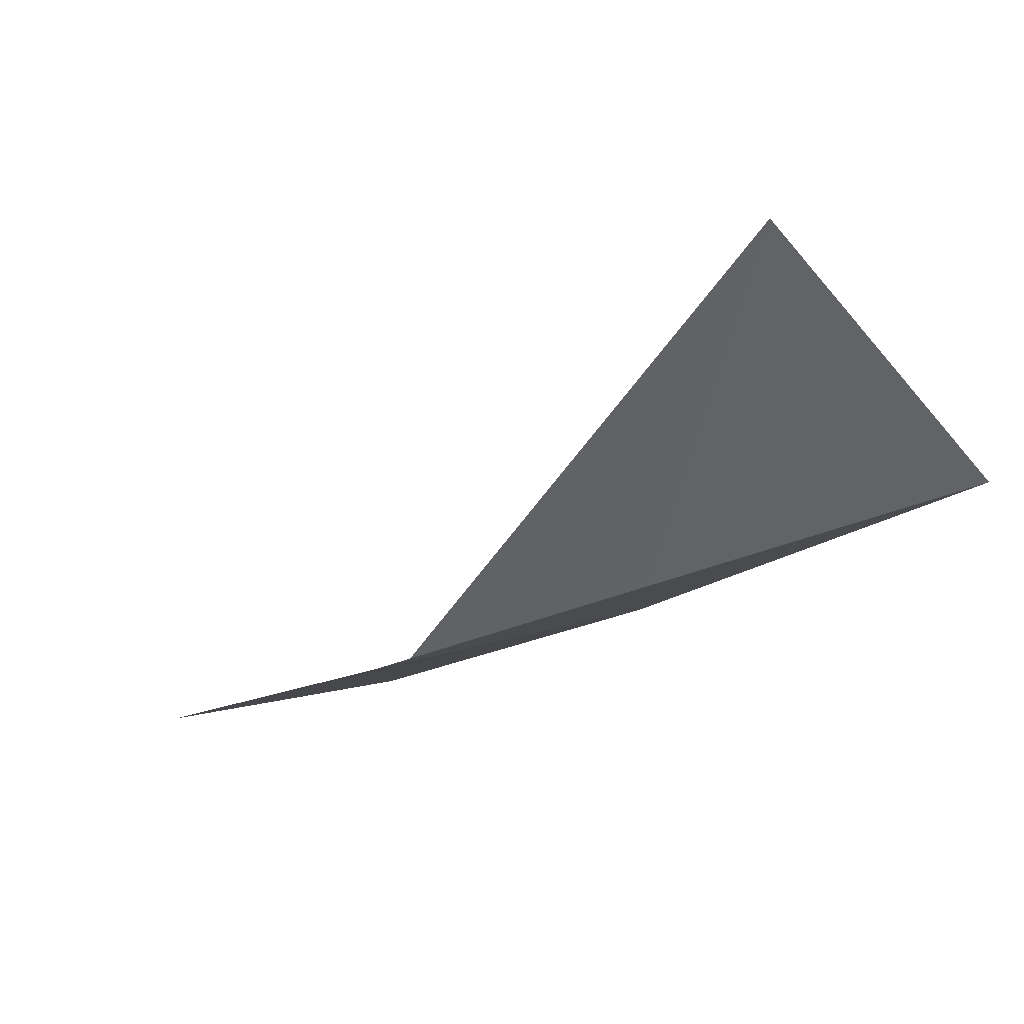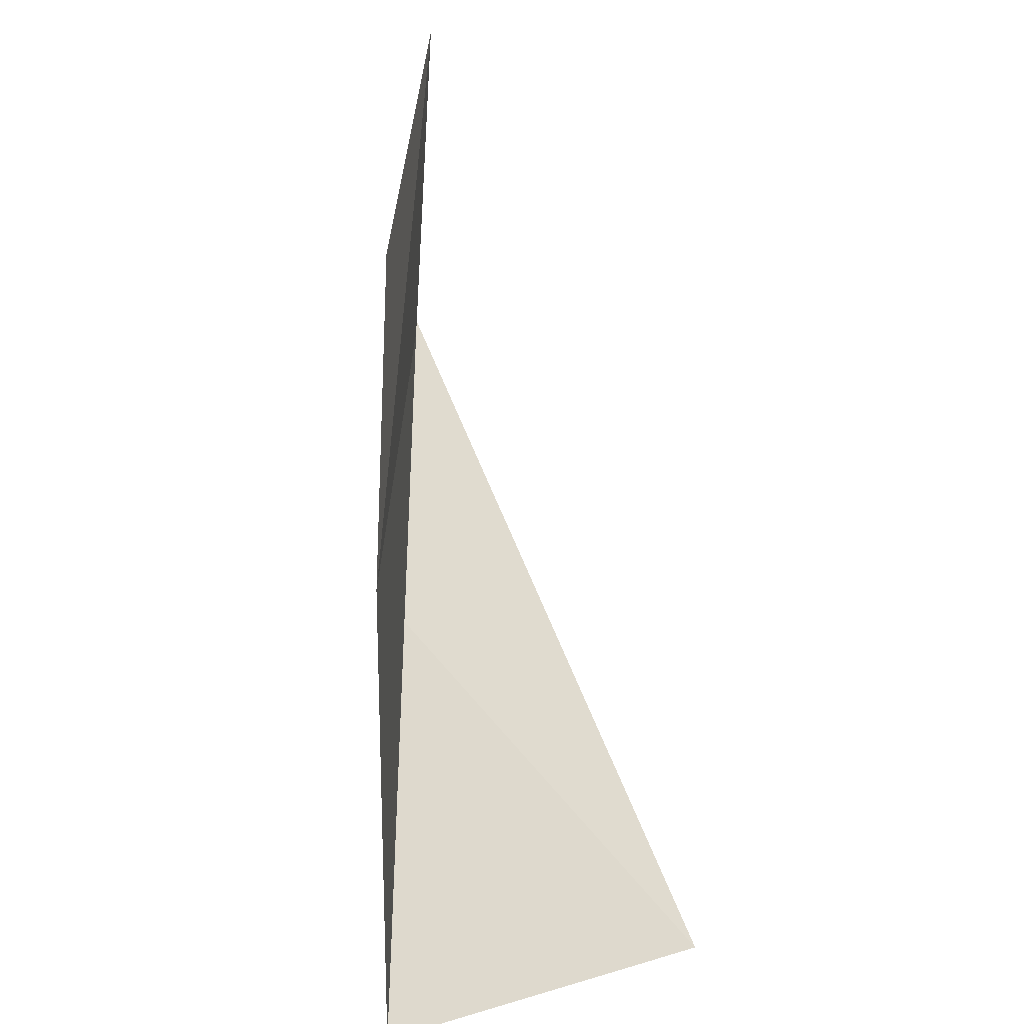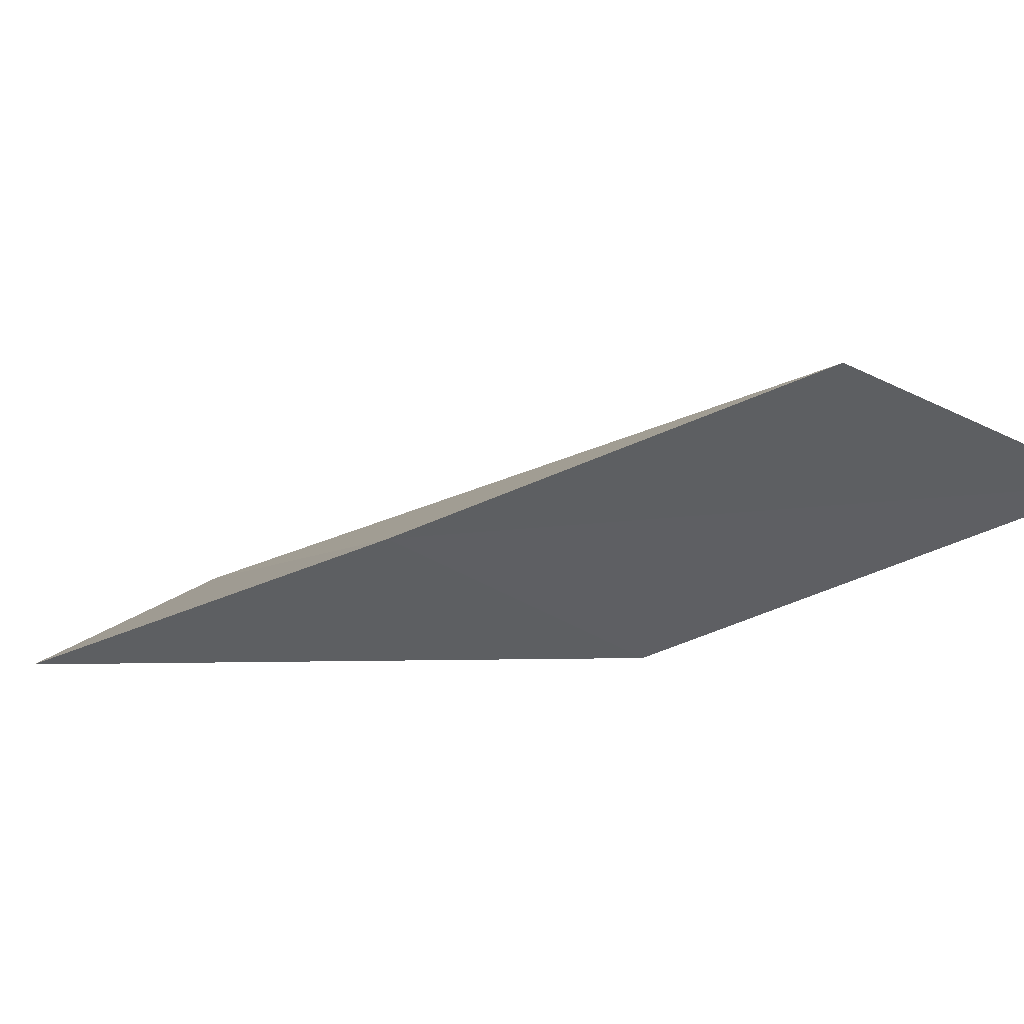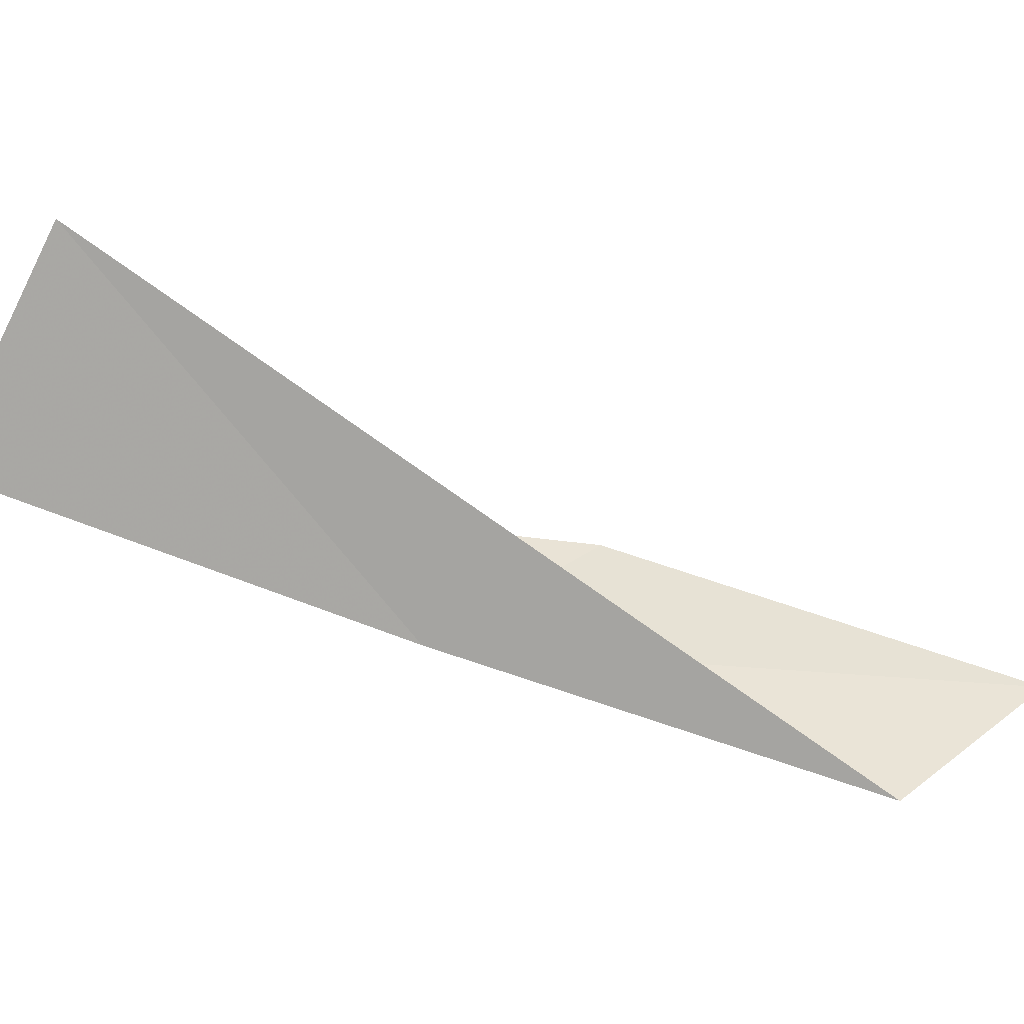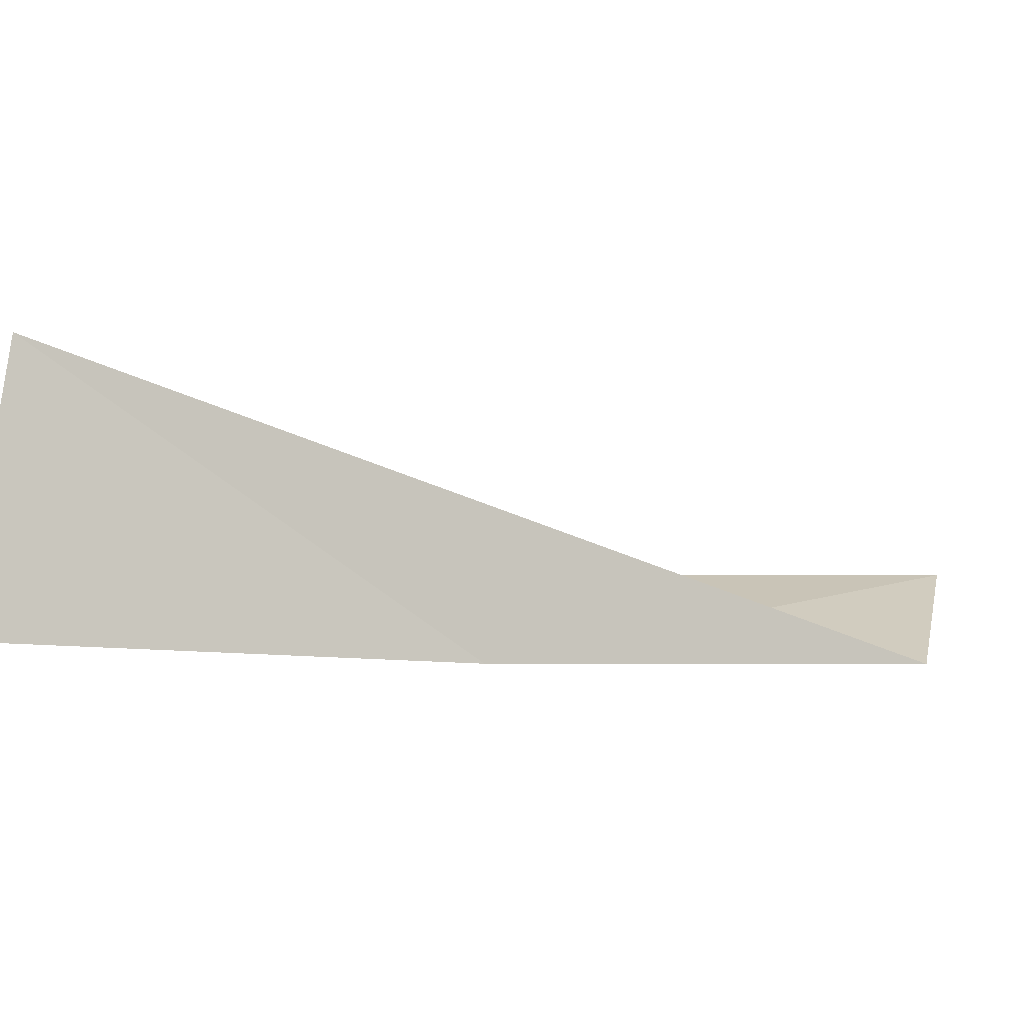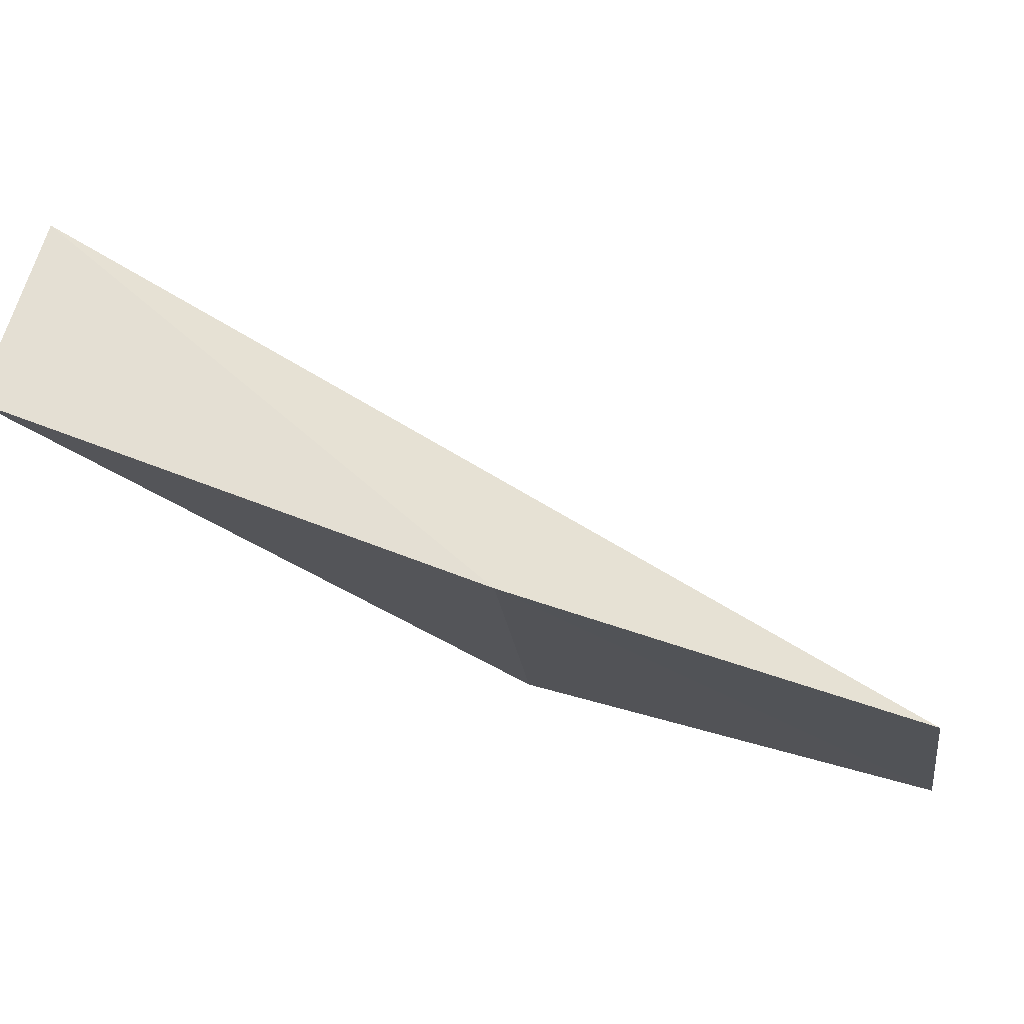
<metadata>
{"format":"obj","ext":"obj","renderer":"f3d","projection":"perspective","resolution":1024,"background":"white","views":[{"elev":1.4,"azim":178.3,"up":"+Y"},{"elev":-74.8,"azim":68.2,"up":"+Z"},{"elev":-49.9,"azim":-22.3,"up":"+Y"},{"elev":47.1,"azim":-45.5,"up":"+Y"},{"elev":30.3,"azim":-78.0,"up":"+Y"},{"elev":-11.0,"azim":-82.5,"up":"+Y"}]}
</metadata>
<code>
v -41.37 -15.14 79.05
v -38.61 -16.33 83.55
v -35.88 -16.8 83.55
v -38.53 -15.78 79.05
v -42.14 -11.39 74.54
v -44.1 -13.72 74.54
f 1 4 3
f 1 3 2
f 1 6 4
f 1 2 5
f 1 5 6

</code>
